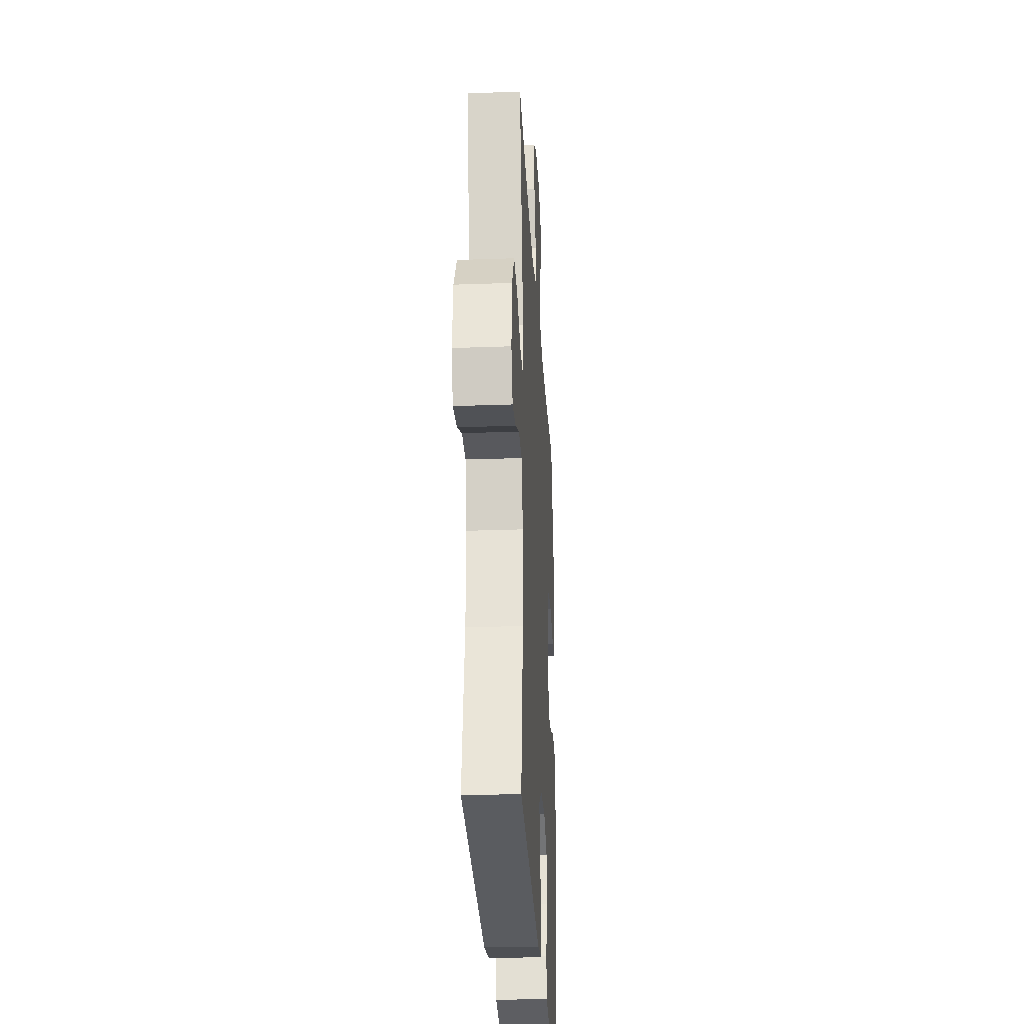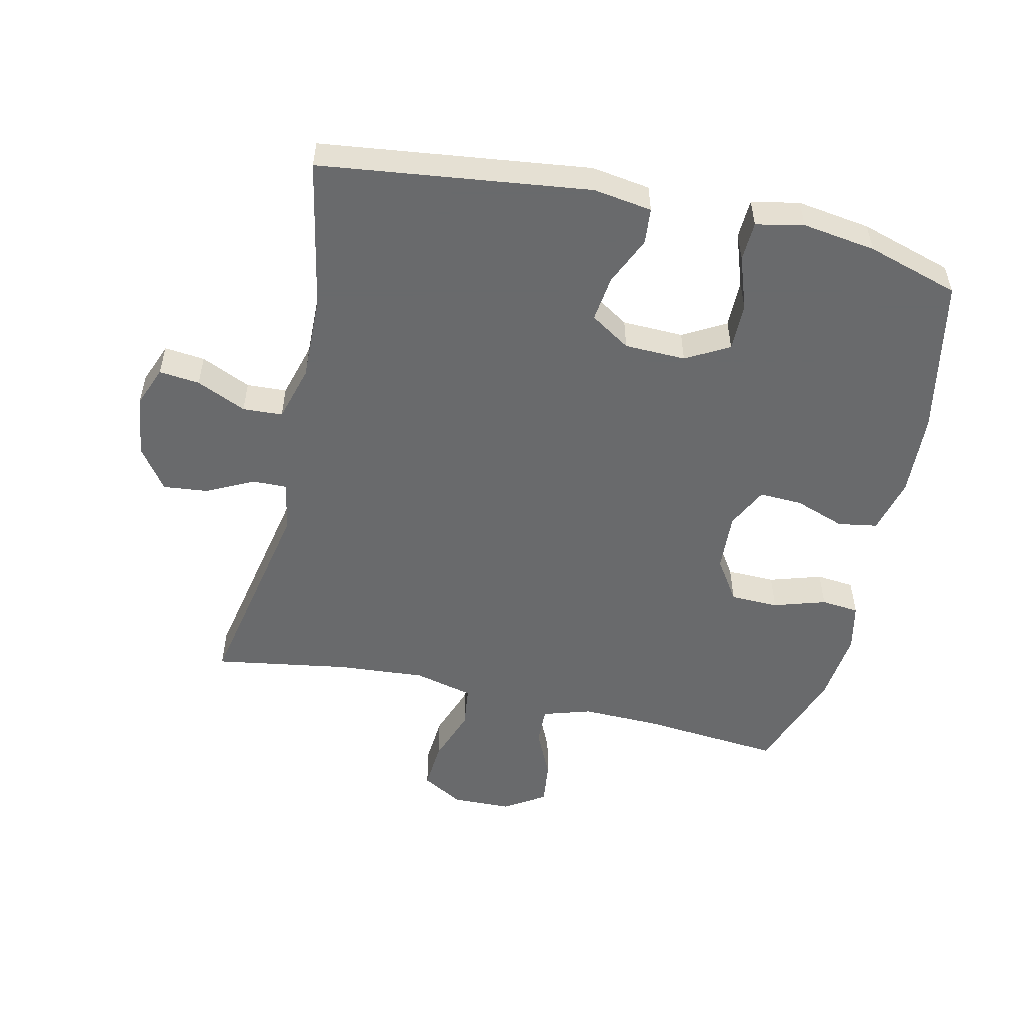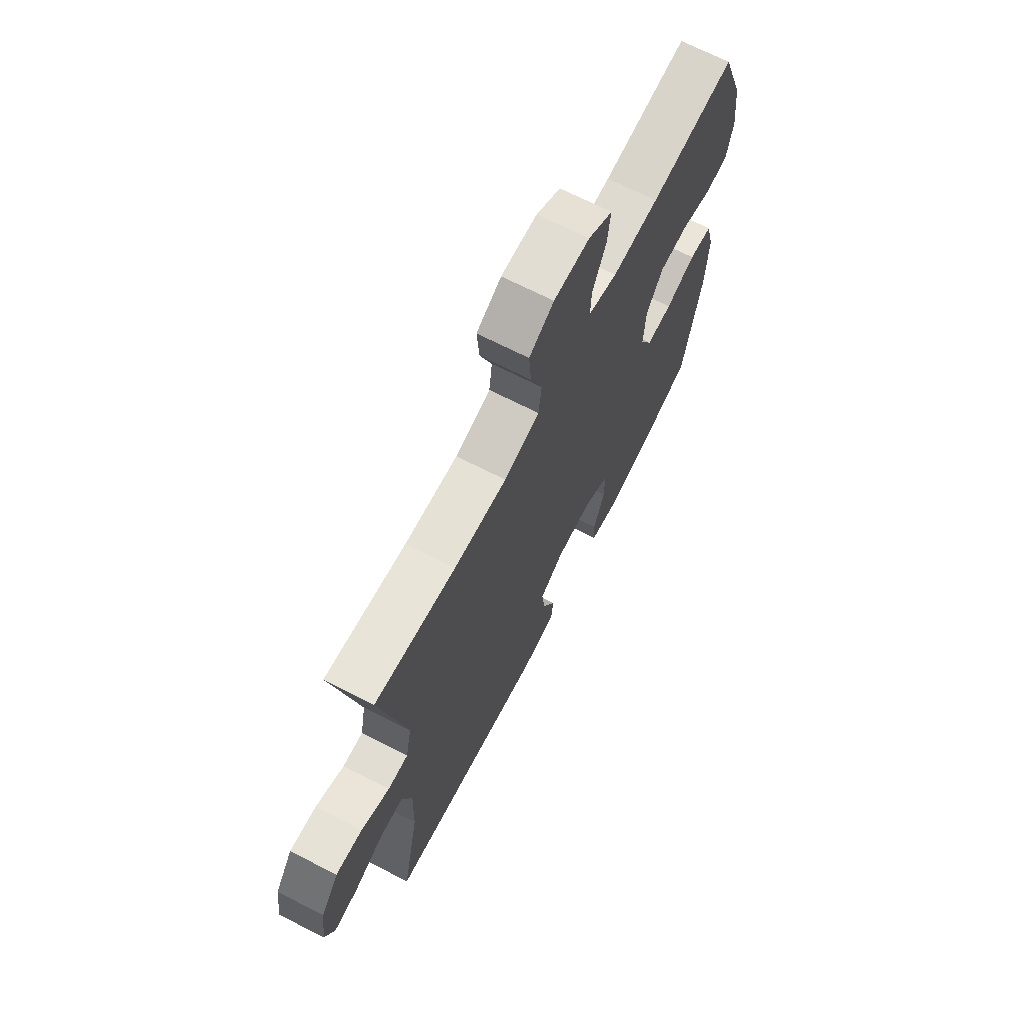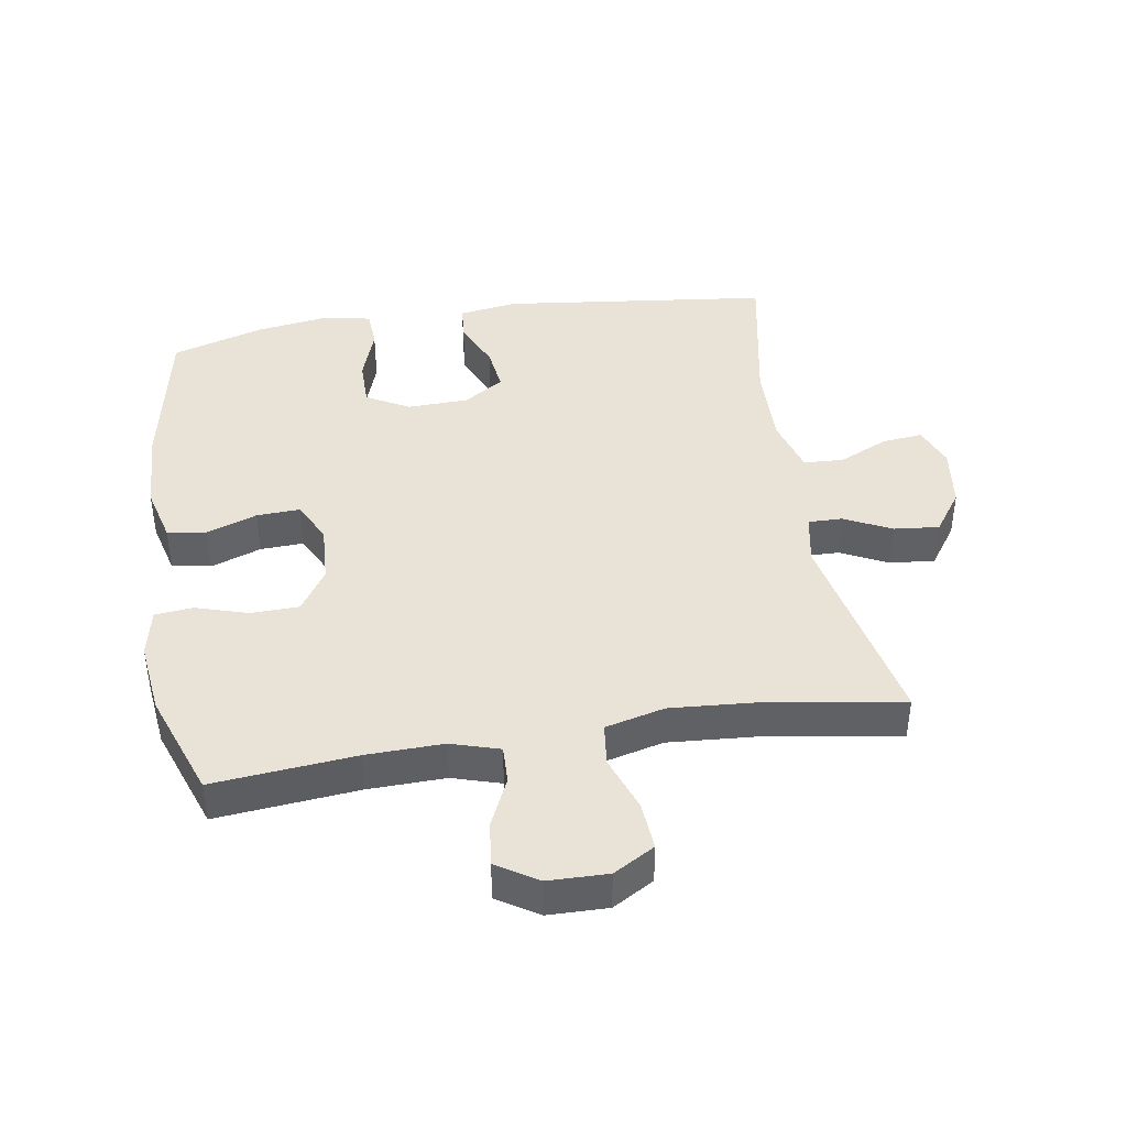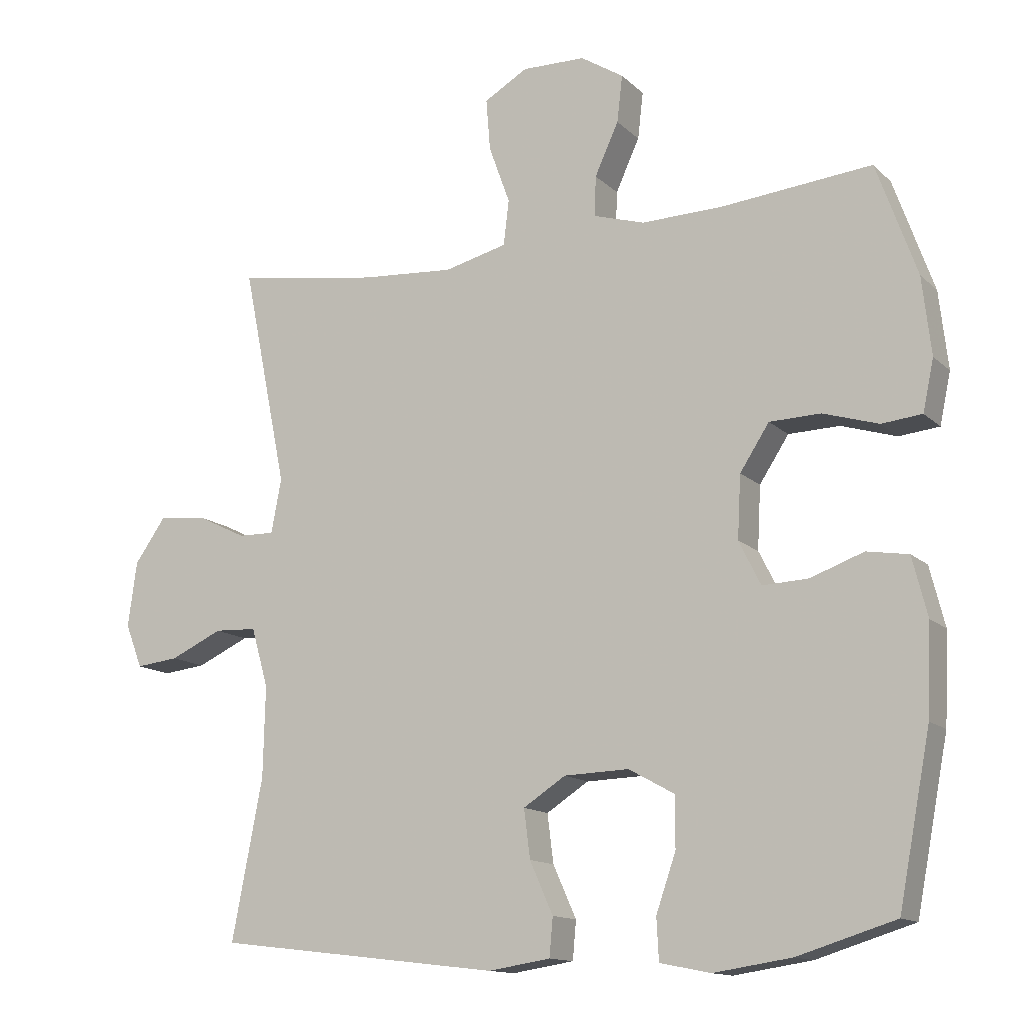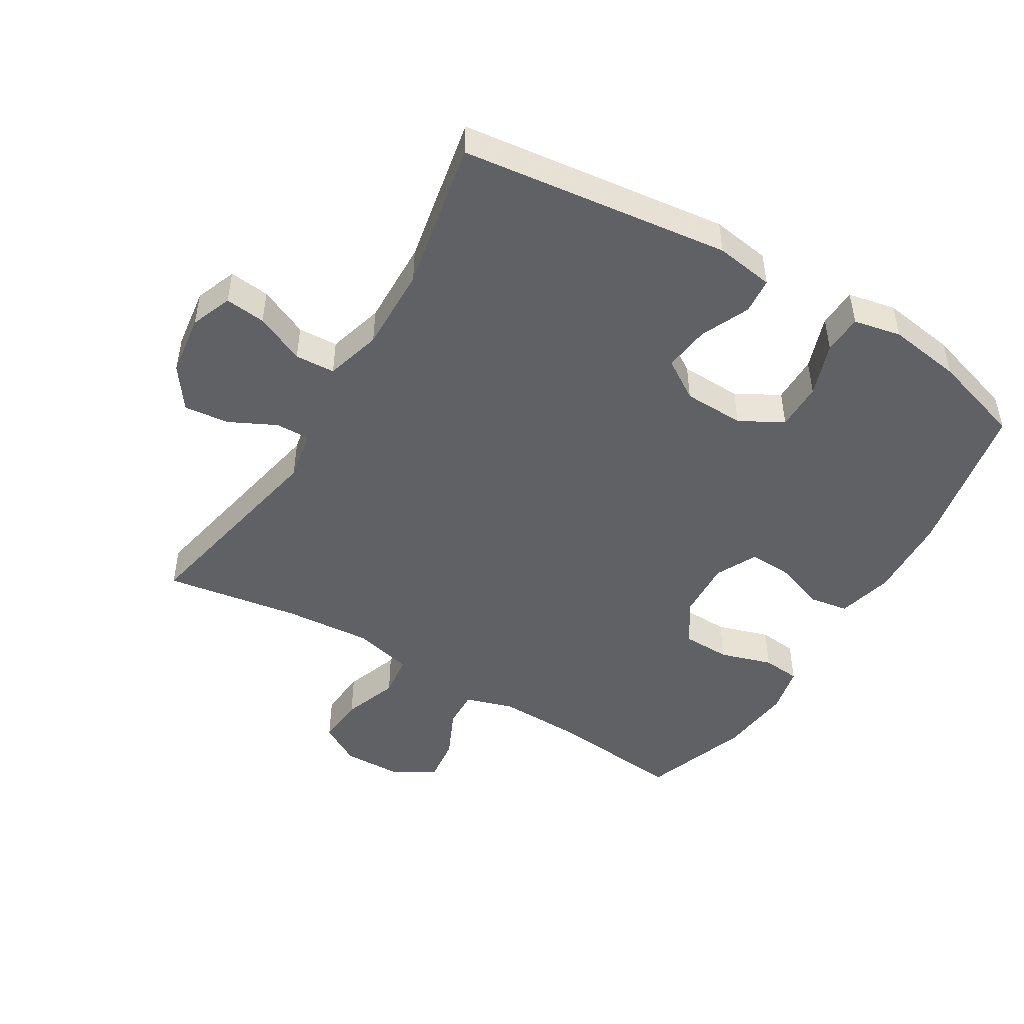
<metadata>
{"format":"obj","ext":"obj","renderer":"f3d","projection":"perspective","resolution":1024,"background":"white","views":[{"elev":-27.4,"azim":93.2,"up":"+Z"},{"elev":-52.9,"azim":167.5,"up":"+Y"},{"elev":69.4,"azim":117.1,"up":"+Z"},{"elev":41.8,"azim":-9.2,"up":"+Y"},{"elev":-13.5,"azim":-152.2,"up":"+Z"},{"elev":-48.0,"azim":149.1,"up":"+Y"}]}
</metadata>
<code>
v -0.5 0.07 -0.5
v -0.547 0.07 -0.256
v -0.553 0.07 -0.125
v -0.531 0.07 -0.038
v -0.47 0.07 -0.028
v -0.392 0.07 -0.056
v -0.325 0.07 -0.059
v -0.293 0.07 0.005
v -0.298 0.07 0.097
v -0.341 0.07 0.163
v -0.416 0.07 0.165
v -0.497 0.07 0.14
v -0.556 0.07 0.146
v -0.572 0.07 0.221
v -0.559 0.07 0.335
v -0.5 0.07 0.5
v -0.28 0.07 0.479
v -0.16 0.07 0.476
v -0.085 0.07 0.499
v -0.087 0.07 0.558
v -0.122 0.07 0.634
v -0.13 0.07 0.703
v -0.067 0.07 0.743
v 0.026 0.07 0.745
v 0.09 0.07 0.708
v 0.084 0.07 0.632
v 0.053 0.07 0.546
v 0.061 0.07 0.48
v 0.153 0.07 0.457
v 0.29 0.07 0.467
v 0.5 0.07 0.5
v 0.434 0.07 0.175
v 0.449 0.07 0.096
v 0.502 0.07 0.097
v 0.575 0.07 0.133
v 0.645 0.07 0.14
v 0.691 0.07 0.075
v 0.704 0.07 -0.021
v 0.679 0.07 -0.085
v 0.616 0.07 -0.078
v 0.539 0.07 -0.043
v 0.477 0.07 -0.046
v 0.452 0.07 -0.133
v 0.455 0.07 -0.266
v 0.5 0.07 -0.5
v 0.082 0.07 -0.55
v -0.009 0.07 -0.536
v -0.014 0.07 -0.48
v 0.02 0.07 -0.404
v 0.029 0.07 -0.333
v -0.033 0.07 -0.293
v -0.128 0.07 -0.29
v -0.195 0.07 -0.327
v -0.195 0.07 -0.401
v -0.166 0.07 -0.485
v -0.169 0.07 -0.546
v -0.243 0.07 -0.561
v -0.357 0.07 -0.544
v -0.5 0 -0.5
v -0.547 0 -0.256
v -0.553 0 -0.125
v -0.531 0 -0.038
v -0.47 0 -0.028
v -0.392 0 -0.056
v -0.325 0 -0.059
v -0.293 0 0.005
v -0.298 0 0.097
v -0.341 0 0.163
v -0.416 0 0.165
v -0.497 0 0.14
v -0.556 0 0.146
v -0.572 0 0.221
v -0.559 0 0.335
v -0.5 0 0.5
v -0.28 0 0.479
v -0.16 0 0.476
v -0.085 0 0.499
v -0.087 0 0.558
v -0.122 0 0.634
v -0.13 0 0.703
v -0.067 0 0.743
v 0.026 0 0.745
v 0.09 0 0.708
v 0.084 0 0.632
v 0.053 0 0.546
v 0.061 0 0.48
v 0.153 0 0.457
v 0.29 0 0.467
v 0.5 0 0.5
v 0.434 0 0.175
v 0.449 0 0.096
v 0.502 0 0.097
v 0.575 0 0.133
v 0.645 0 0.14
v 0.691 0 0.075
v 0.704 0 -0.021
v 0.679 0 -0.085
v 0.616 0 -0.078
v 0.539 0 -0.043
v 0.477 0 -0.046
v 0.452 0 -0.133
v 0.455 0 -0.266
v 0.5 0 -0.5
v 0.082 0 -0.55
v -0.009 0 -0.536
v -0.014 0 -0.48
v 0.02 0 -0.404
v 0.029 0 -0.333
v -0.033 0 -0.293
v -0.128 0 -0.29
v -0.195 0 -0.327
v -0.195 0 -0.401
v -0.166 0 -0.485
v -0.169 0 -0.546
v -0.243 0 -0.561
v -0.357 0 -0.544
f 4 5 6
f 3 4 6
f 2 3 6
f 1 2 6
f 58 1 6
f 57 58 6
f 56 57 6
f 55 56 6
f 54 55 6
f 53 54 6 7
f 52 53 7 8
f 51 52 8 9
f 50 51 9 10
f 47 48 49
f 46 47 49
f 45 46 49
f 44 45 49
f 43 44 49 50
f 42 43 50 10
f 39 40 41
f 38 39 41
f 37 38 41
f 36 37 41
f 35 36 41
f 34 35 41
f 33 34 41 42
f 30 31 32
f 29 30 32 33
f 33 42 10
f 29 33 10
f 28 29 10
f 25 26 27
f 24 25 27
f 23 24 27
f 22 23 27
f 21 22 27
f 20 21 27
f 19 20 27 28
f 15 16 17
f 14 15 17
f 13 14 17
f 12 13 17
f 11 12 17
f 11 17 18
f 18 19 28
f 11 18 28
f 10 11 28
f 64 63 62
f 64 62 61
f 64 61 60
f 64 60 59
f 64 59 116
f 64 116 115
f 64 115 114
f 64 114 113
f 64 113 112
f 65 64 112 111
f 66 65 111 110
f 67 66 110 109
f 68 67 109 108
f 107 106 105
f 107 105 104
f 107 104 103
f 107 103 102
f 108 107 102 101
f 68 108 101 100
f 99 98 97
f 99 97 96
f 99 96 95
f 99 95 94
f 99 94 93
f 99 93 92
f 100 99 92 91
f 90 89 88
f 91 90 88 87
f 68 100 91
f 68 91 87
f 68 87 86
f 85 84 83
f 85 83 82
f 85 82 81
f 85 81 80
f 85 80 79
f 85 79 78
f 86 85 78 77
f 75 74 73
f 75 73 72
f 75 72 71
f 75 71 70
f 75 70 69
f 76 75 69
f 86 77 76
f 86 76 69
f 86 69 68
f 1 59 60 2
f 2 60 61 3
f 3 61 62 4
f 4 62 63 5
f 5 63 64 6
f 6 64 65 7
f 7 65 66 8
f 8 66 67 9
f 9 67 68 10
f 10 68 69 11
f 11 69 70 12
f 12 70 71 13
f 13 71 72 14
f 14 72 73 15
f 15 73 74 16
f 16 74 75 17
f 17 75 76 18
f 18 76 77 19
f 19 77 78 20
f 20 78 79 21
f 21 79 80 22
f 22 80 81 23
f 23 81 82 24
f 24 82 83 25
f 25 83 84 26
f 26 84 85 27
f 27 85 86 28
f 28 86 87 29
f 29 87 88 30
f 30 88 89 31
f 31 89 90 32
f 32 90 91 33
f 33 91 92 34
f 34 92 93 35
f 35 93 94 36
f 36 94 95 37
f 37 95 96 38
f 38 96 97 39
f 39 97 98 40
f 40 98 99 41
f 41 99 100 42
f 42 100 101 43
f 43 101 102 44
f 44 102 103 45
f 45 103 104 46
f 46 104 105 47
f 47 105 106 48
f 48 106 107 49
f 49 107 108 50
f 50 108 109 51
f 51 109 110 52
f 52 110 111 53
f 53 111 112 54
f 54 112 113 55
f 55 113 114 56
f 56 114 115 57
f 57 115 116 58
f 58 116 59 1

</code>
